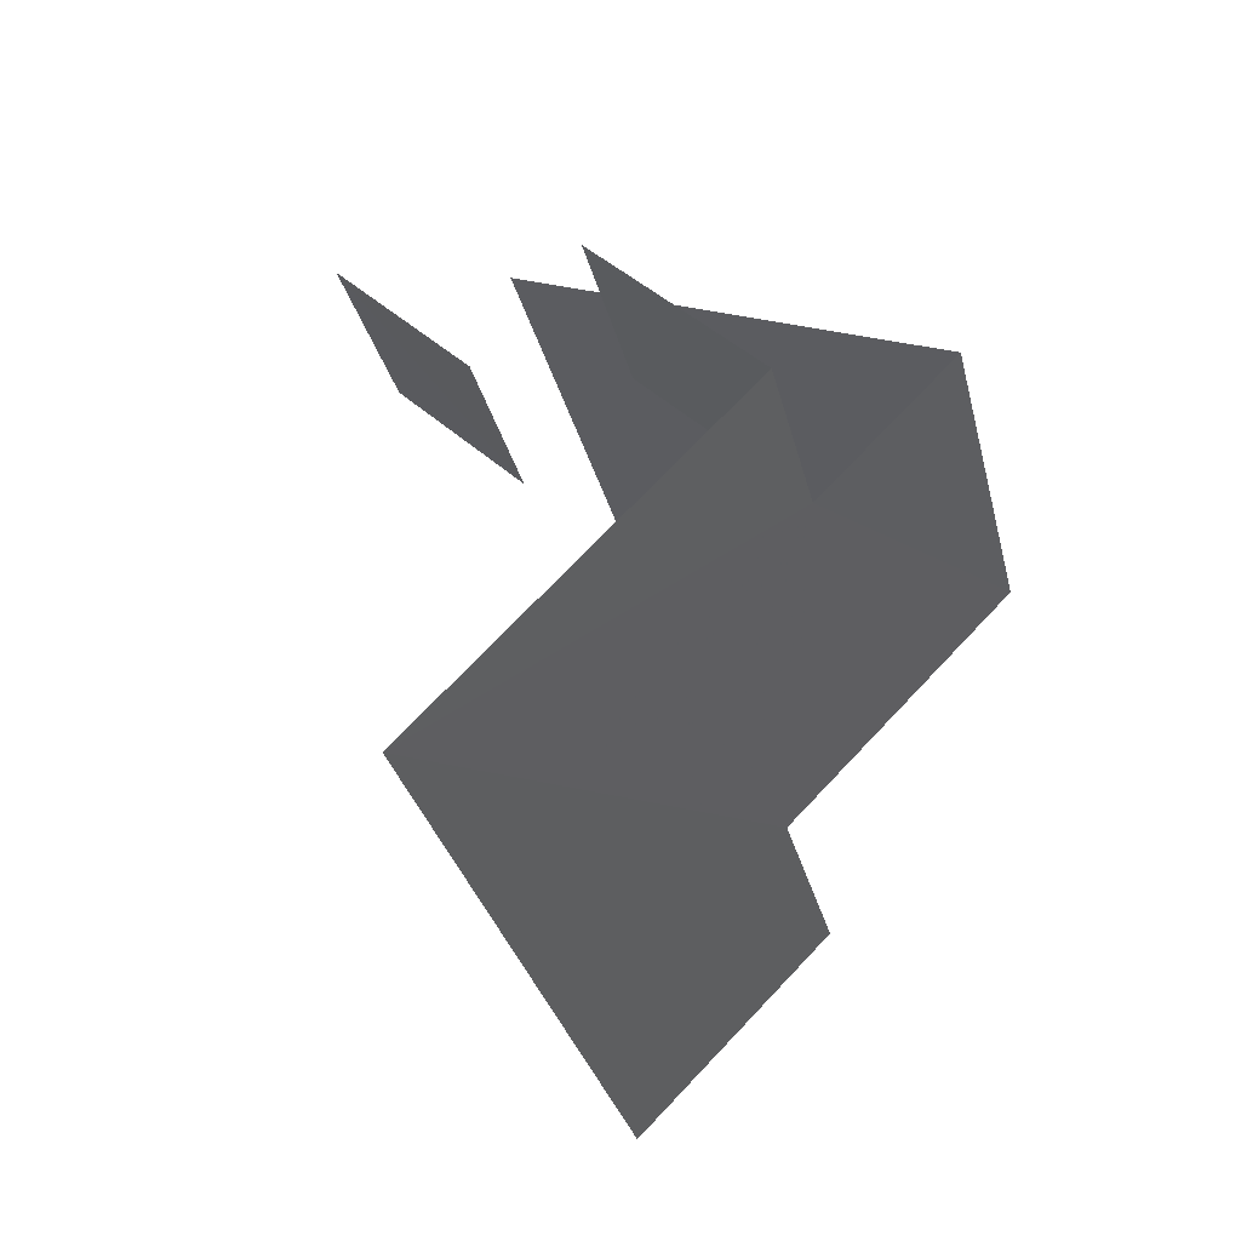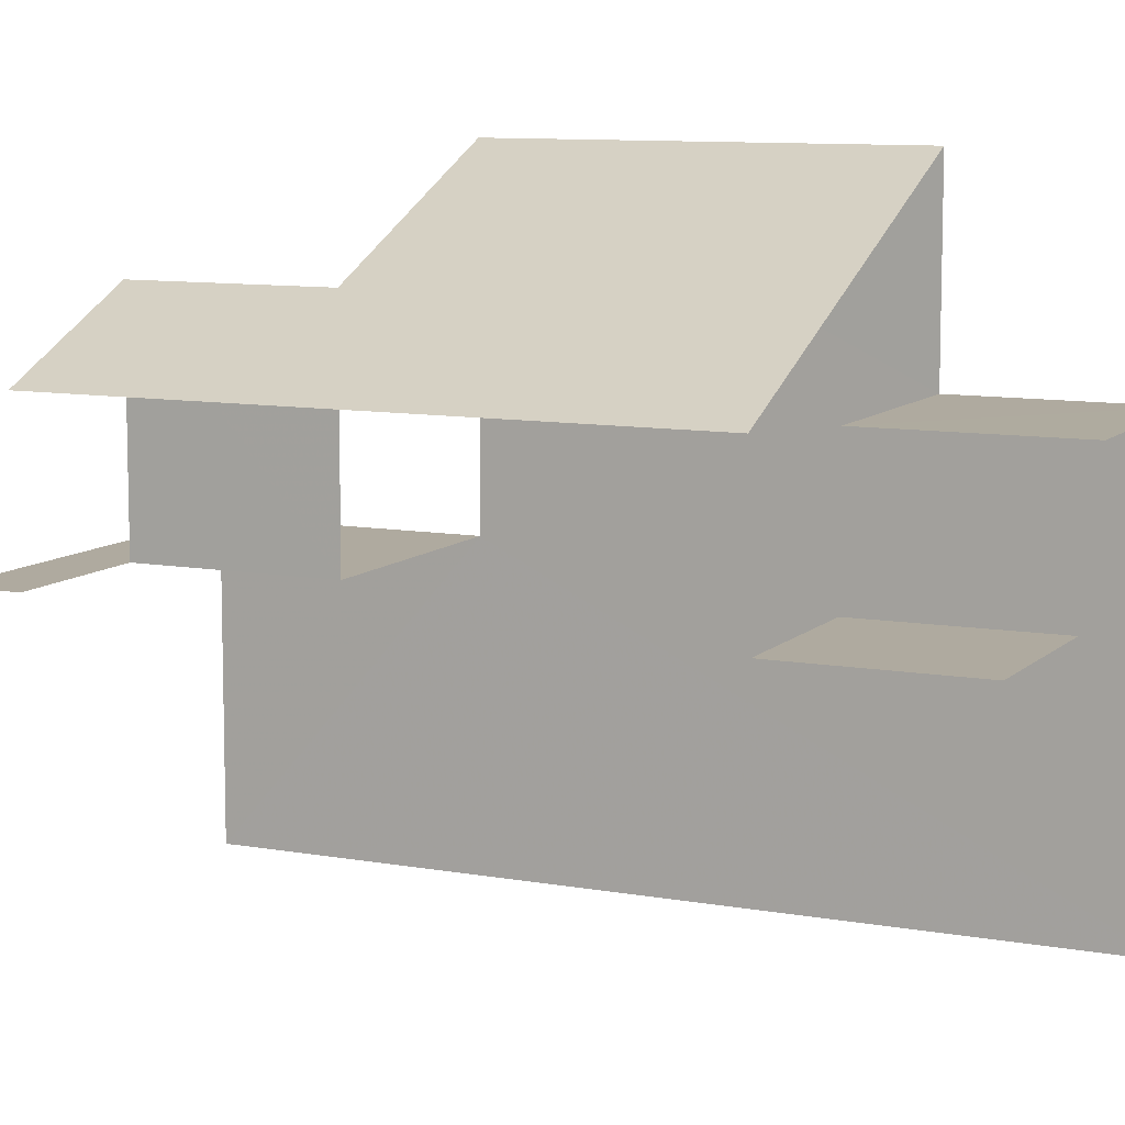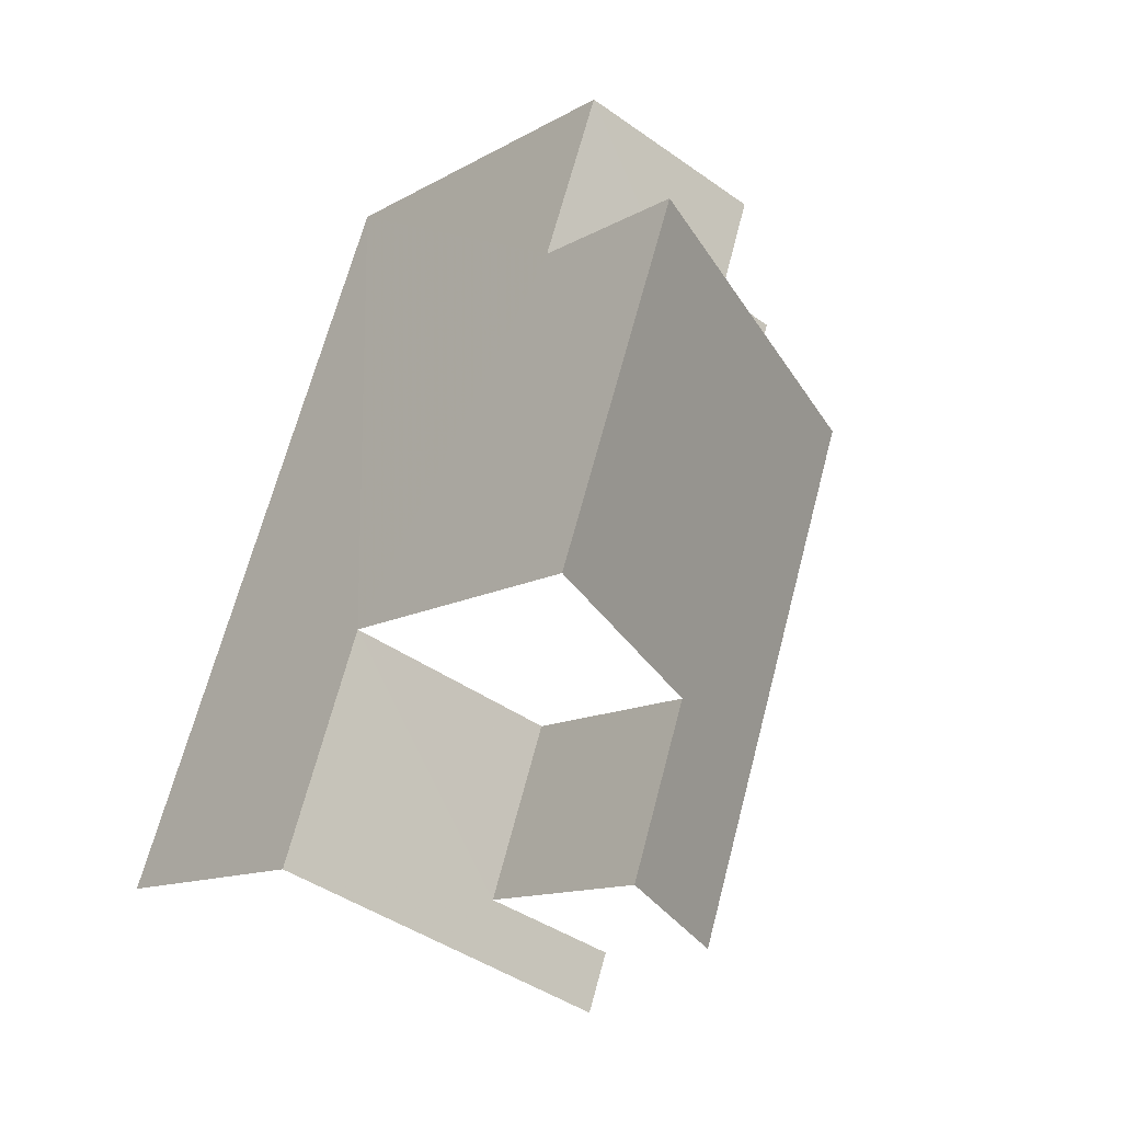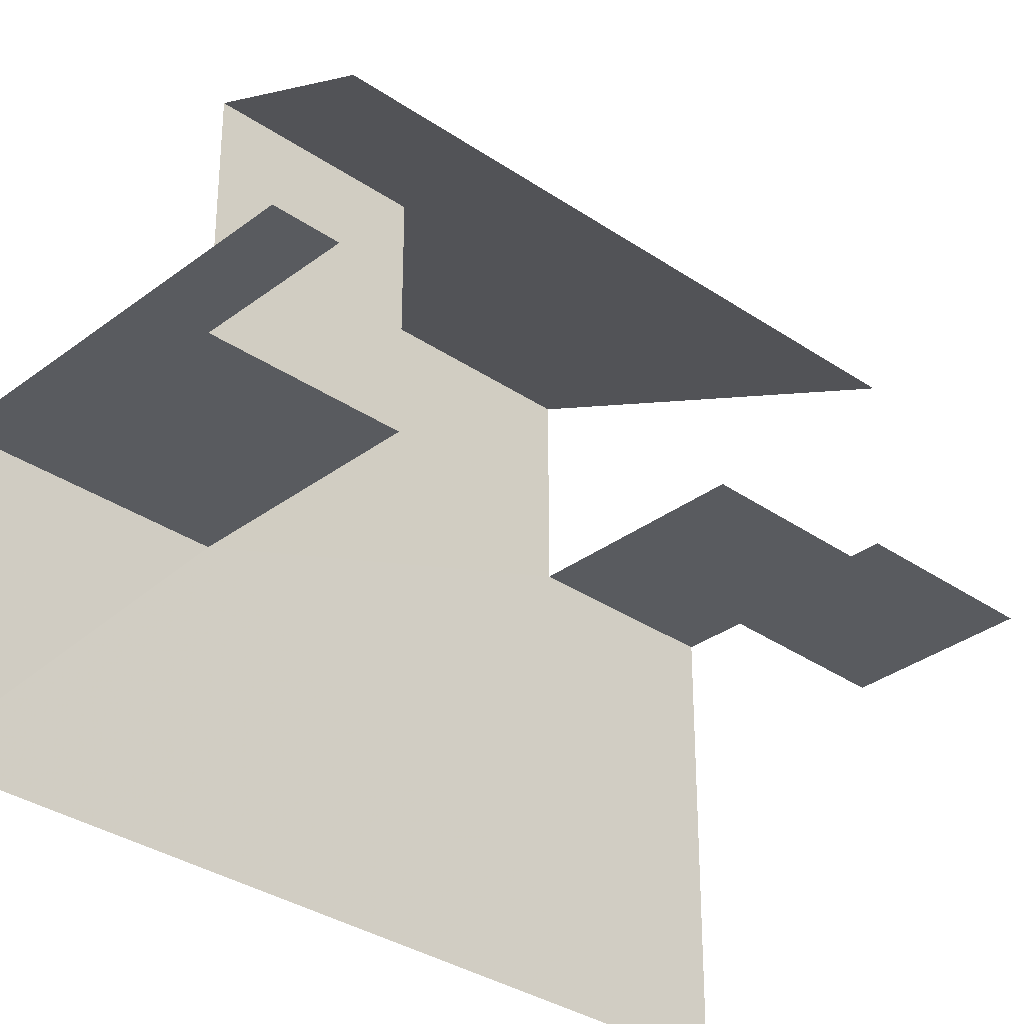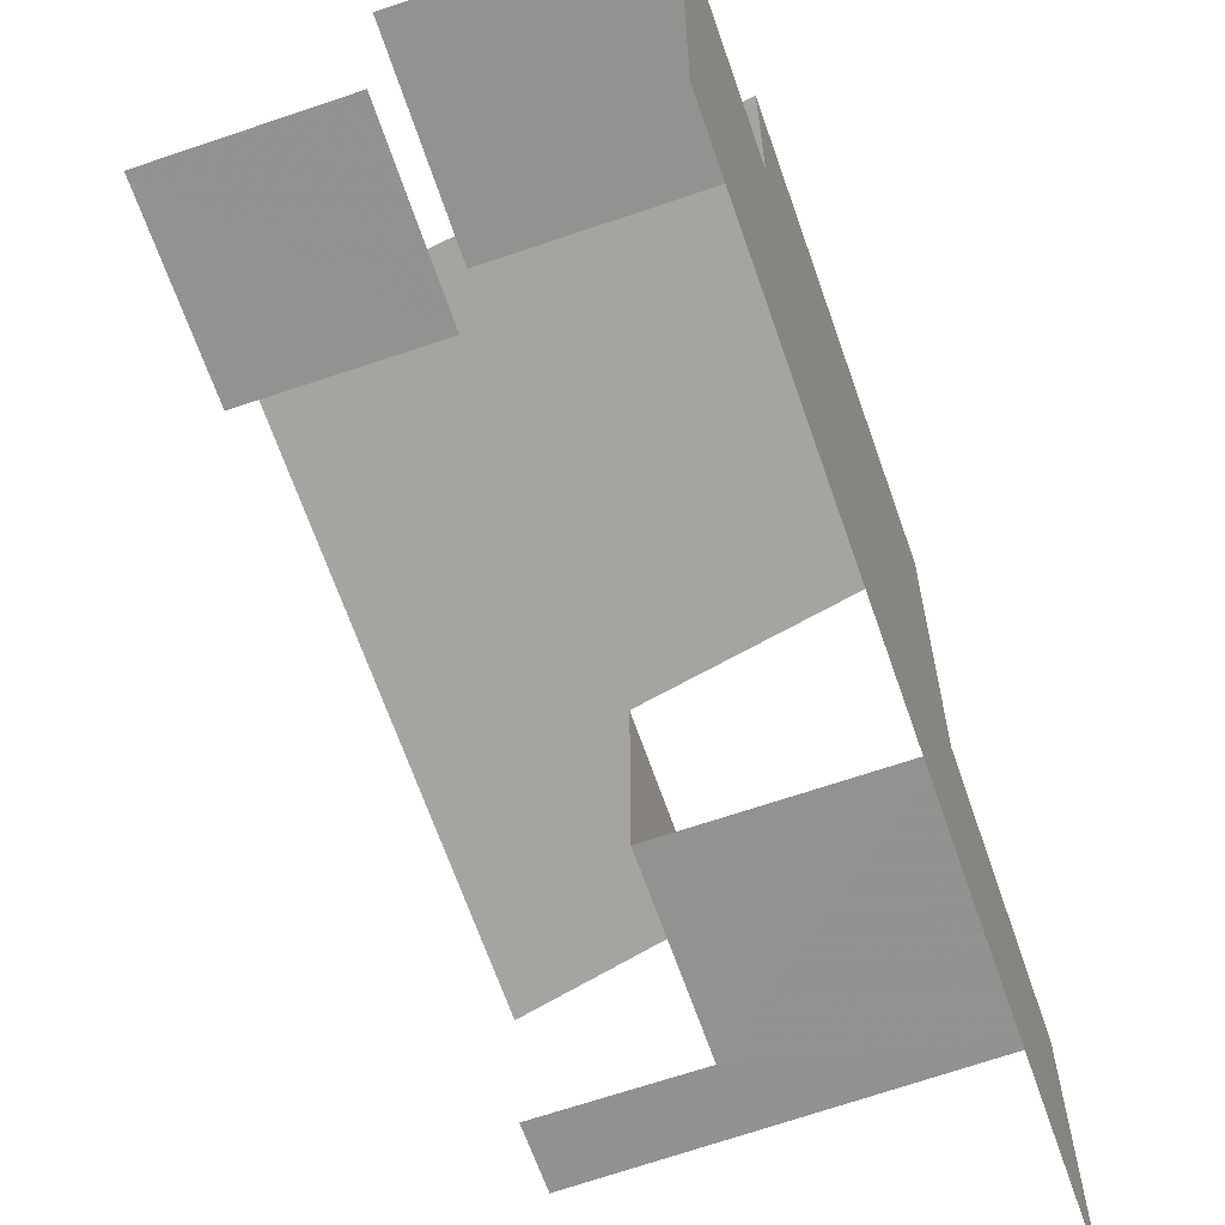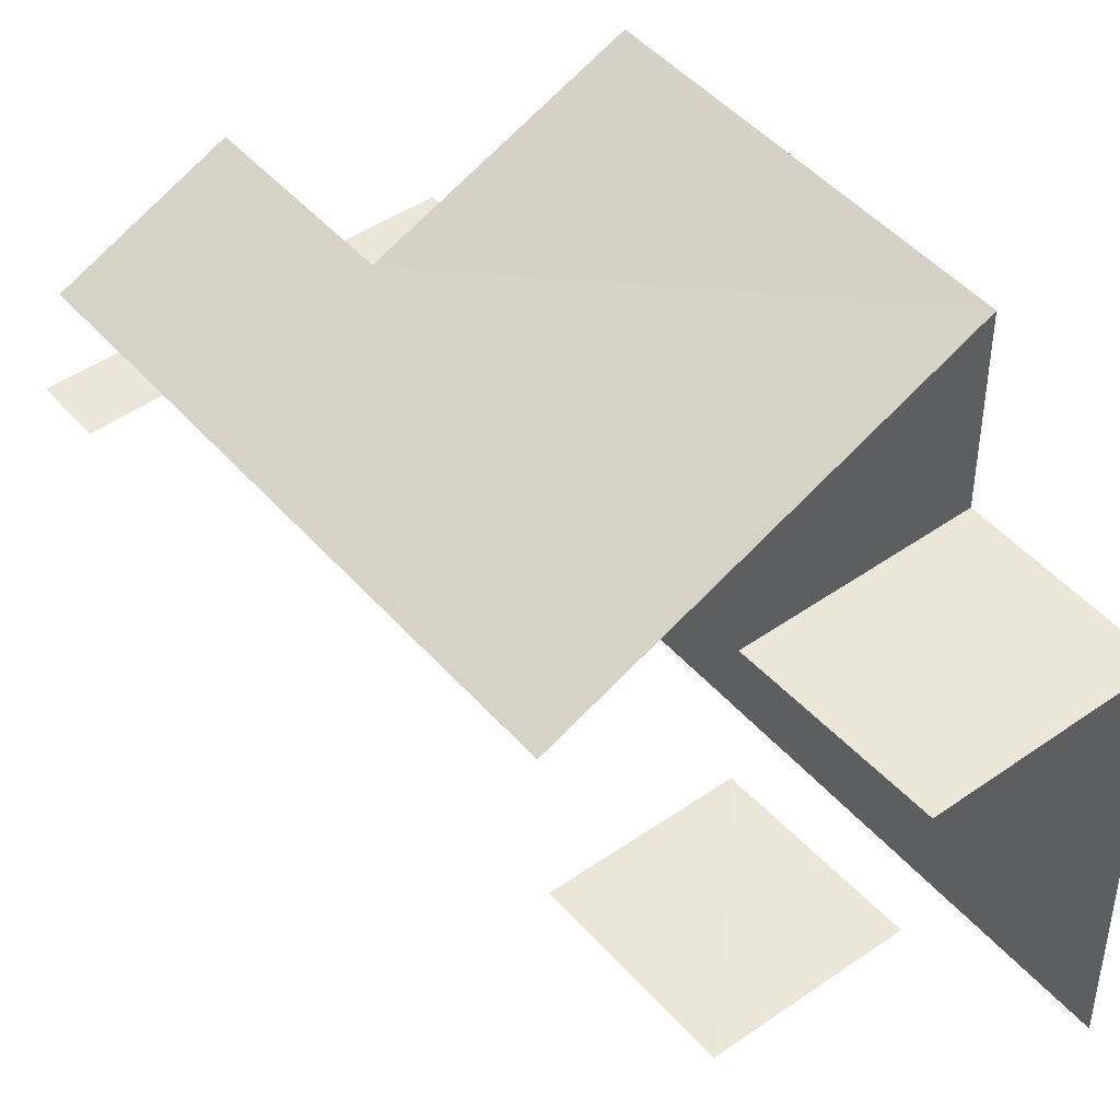
<metadata>
{"format":"obj","ext":"obj","renderer":"f3d","projection":"perspective","resolution":1024,"background":"white","views":[{"elev":71.6,"azim":-136.6,"up":"+Y"},{"elev":9.5,"azim":96.9,"up":"+Z"},{"elev":-12.5,"azim":-37.6,"up":"+Y"},{"elev":-32.6,"azim":27.9,"up":"+Z"},{"elev":-66.2,"azim":-179.4,"up":"+Z"},{"elev":46.4,"azim":123.0,"up":"+Z"}]}
</metadata>
<code>
v -2.245e+05 -1.28e+05 14.32
v -2.245e+05 -1.28e+05 14.32
v -2.245e+05 -1.28e+05 14.32
v -2.245e+05 -1.28e+05 14.32
v -2.245e+05 -1.28e+05 14.32
v -2.245e+05 -1.28e+05 14.32
v -2.245e+05 -1.281e+05 14.32
v -2.245e+05 -1.28e+05 14.32
v -2.245e+05 -1.28e+05 14.32
v -2.245e+05 -1.28e+05 14.32
v -2.245e+05 -1.28e+05 21.92
v -2.245e+05 -1.28e+05 20.88
v -2.245e+05 -1.28e+05 21.92
v -2.245e+05 -1.28e+05 20.88
v -2.245e+05 -1.28e+05 23.47
v -2.245e+05 -1.28e+05 23.47
v -2.245e+05 -1.28e+05 18.62
v -2.245e+05 -1.28e+05 18.62
v -2.245e+05 -1.28e+05 18.62
v -2.245e+05 -1.28e+05 18.62
v -2.245e+05 -1.281e+05 18.62
v -2.245e+05 -1.28e+05 18.62
v -2.245e+05 -1.28e+05 20.66
v -2.245e+05 -1.28e+05 20.66
v -2.245e+05 -1.28e+05 20.66
v -2.245e+05 -1.28e+05 20.66
v -2.245e+05 -1.28e+05 18.62
v -2.245e+05 -1.28e+05 18.62
v -2.245e+05 -1.28e+05 18.62
v -2.245e+05 -1.28e+05 18.62
f 1 2 3
f 4 3 5
f 6 7 8
f 2 6 3
f 9 10 5
f 9 3 8
f 9 5 3
f 3 6 8
f 12 2 1
f 14 12 1
f 1 3 28
f 1 28 14
f 14 23 15
f 23 26 15
f 28 27 23
f 28 23 14
f 25 10 9
f 25 24 10
f 5 10 30
f 10 24 30
f 30 23 27
f 30 24 23
f 5 29 4
f 5 30 29
f 21 8 7
f 21 20 8
f 22 21 7
f 6 22 7
f 28 4 29
f 28 3 4
f 6 2 22
f 2 12 22
f 22 12 19
f 12 11 19
f 18 13 16
f 18 17 13
f 11 12 13
f 12 14 13
f 13 15 16
f 13 14 15
f 17 18 19
f 18 20 19
f 19 21 22
f 19 20 21
f 23 24 25
f 26 23 25
f 27 28 29
f 30 27 29
f 17 11 13
f 17 19 11
f 25 9 26
f 16 15 26
f 18 9 8
f 18 8 20
f 16 26 18
f 26 9 18

</code>
